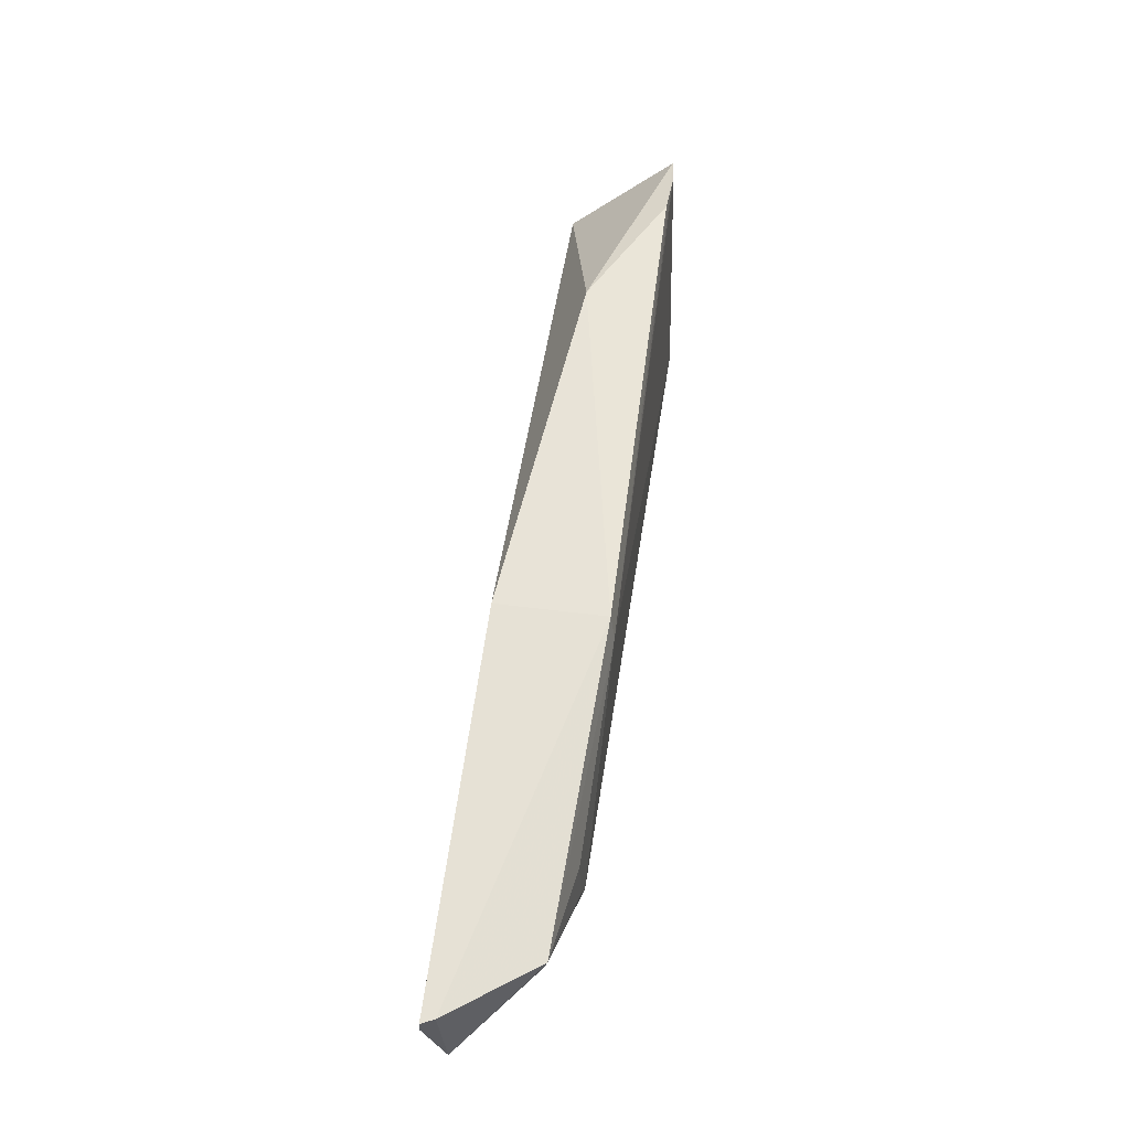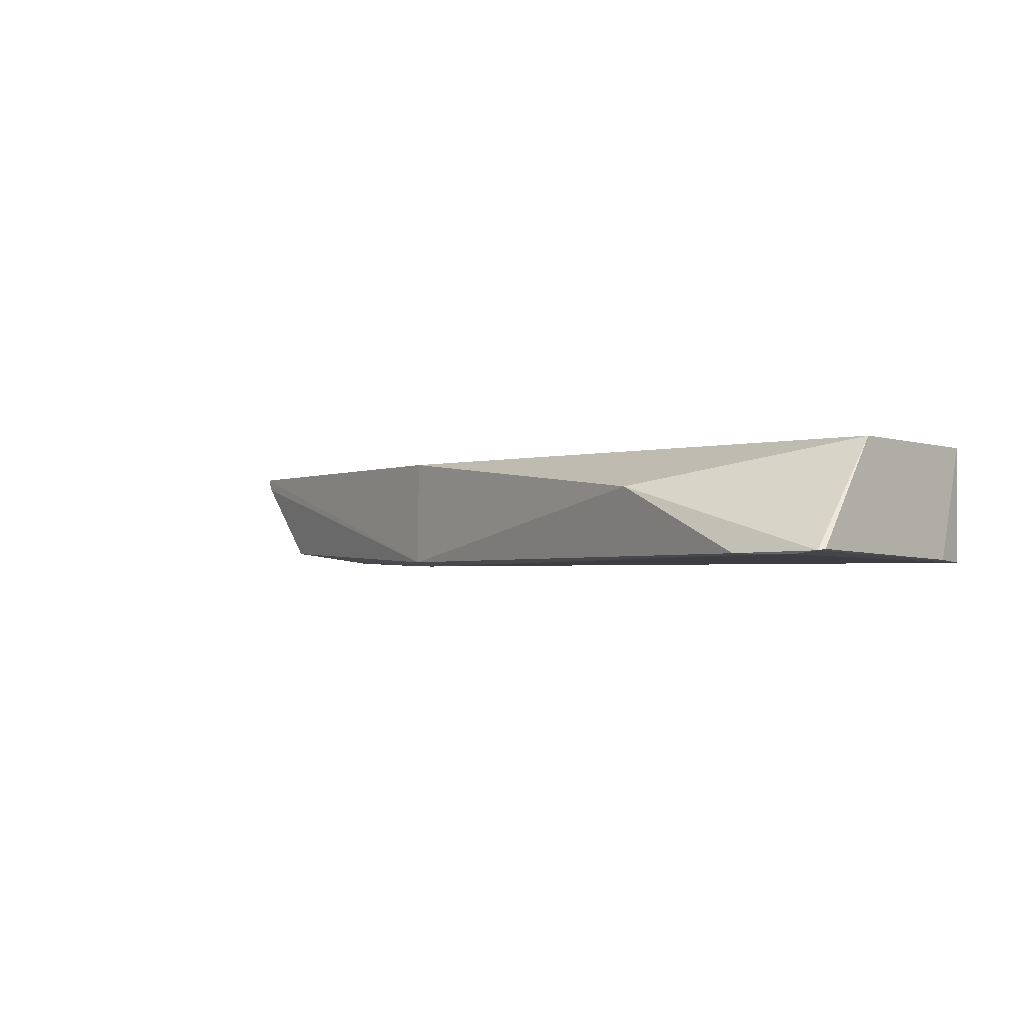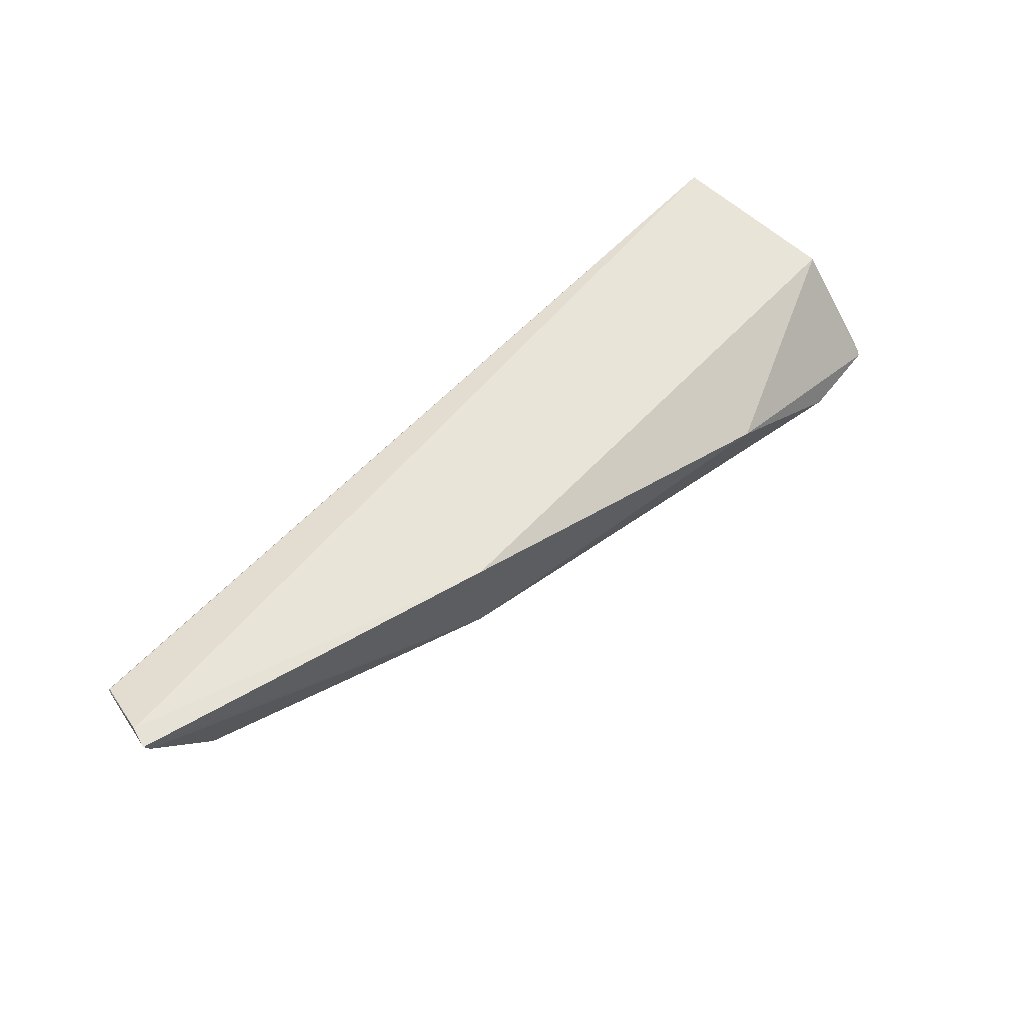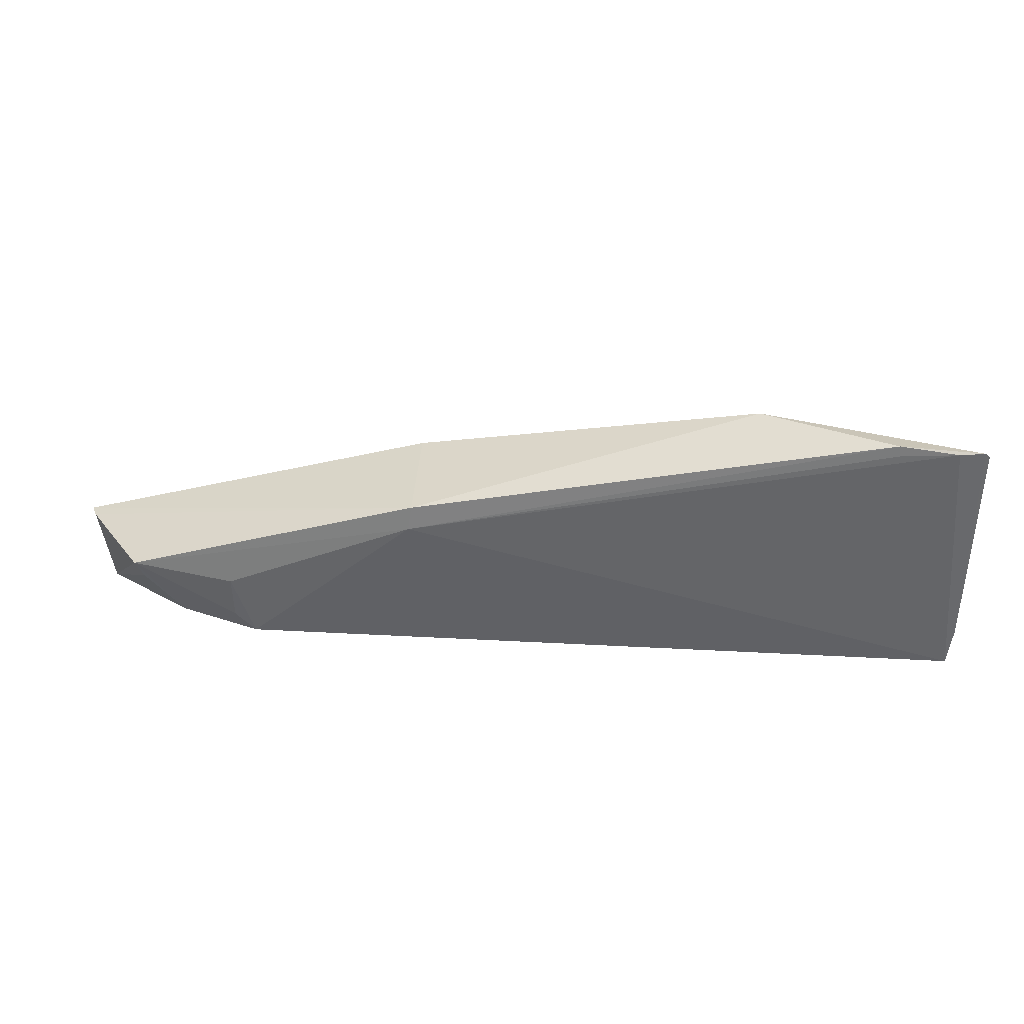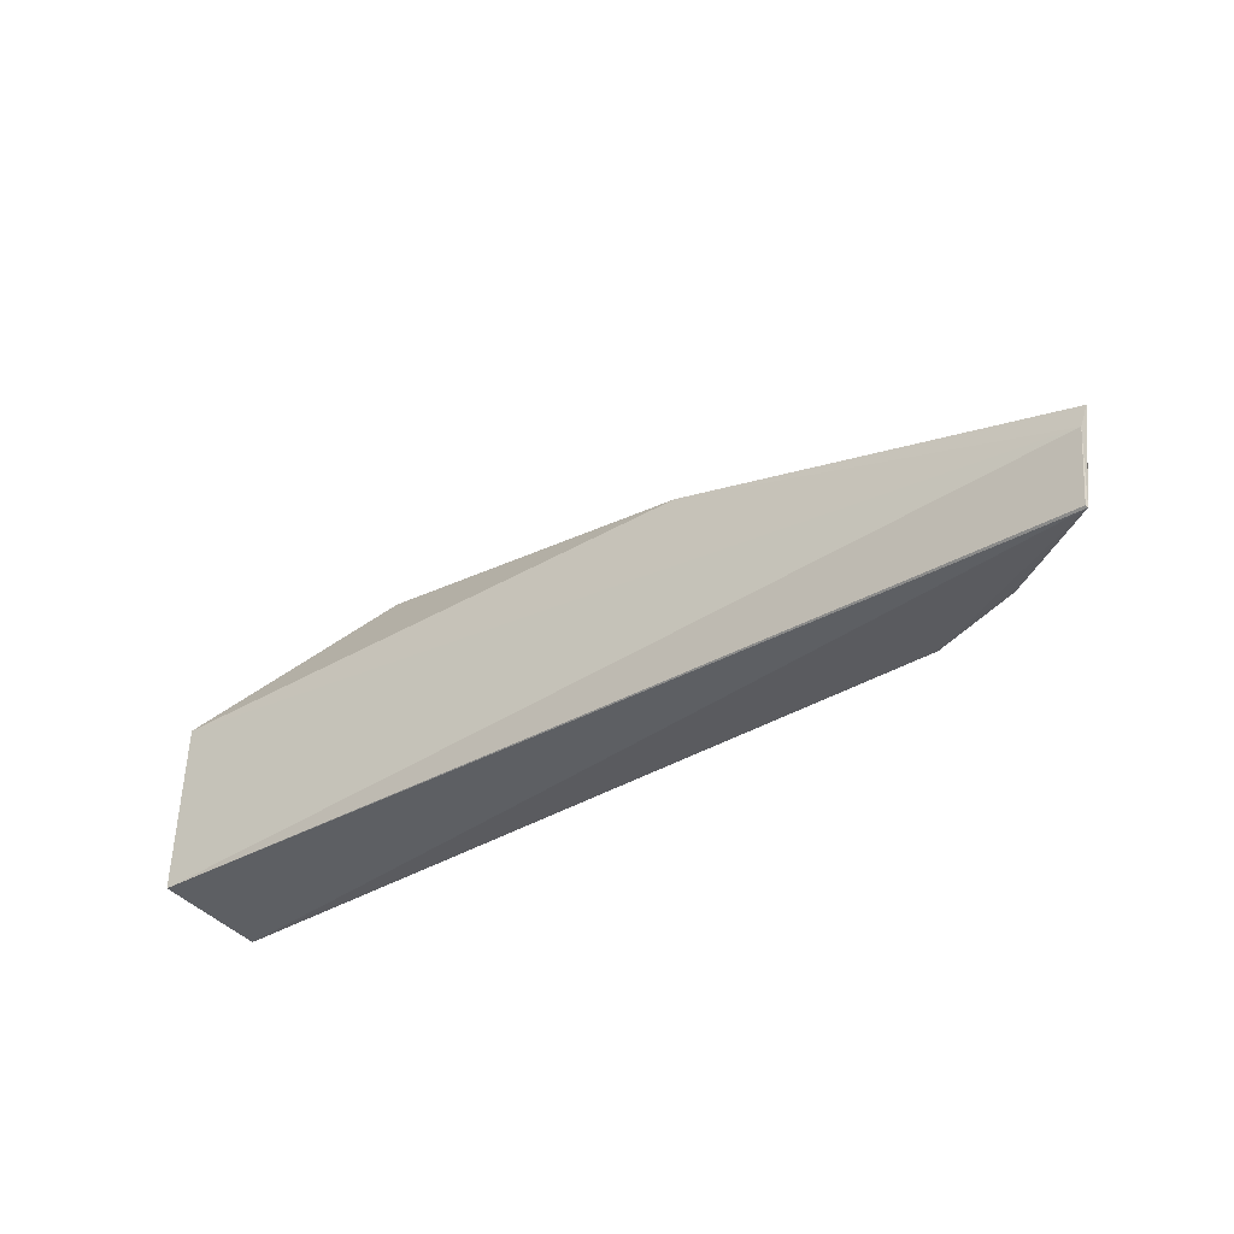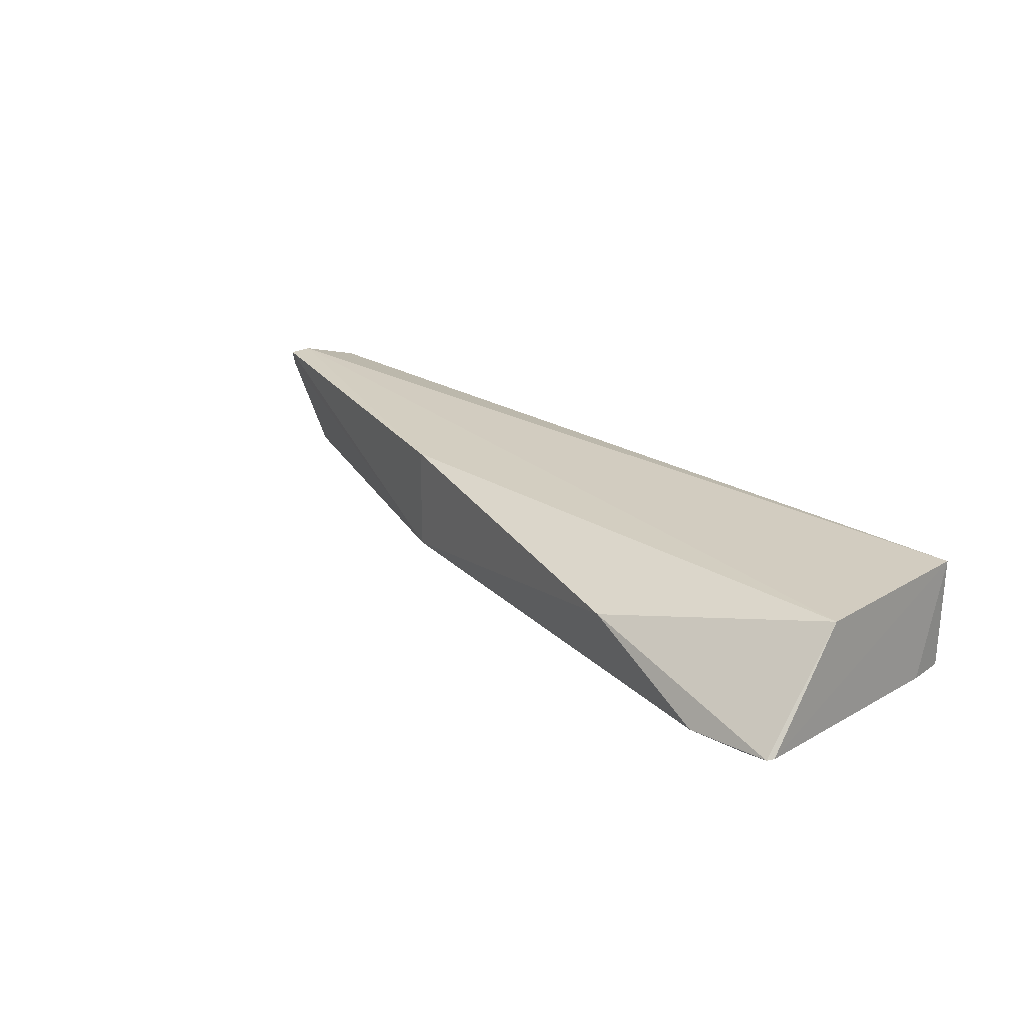
<metadata>
{"format":"obj","ext":"obj","renderer":"f3d","projection":"perspective","resolution":1024,"background":"white","views":[{"elev":47.1,"azim":97.7,"up":"+Y"},{"elev":-2.7,"azim":-139.8,"up":"+Z"},{"elev":60.5,"azim":133.0,"up":"+Z"},{"elev":39.1,"azim":-176.7,"up":"+Y"},{"elev":-40.3,"azim":35.3,"up":"+Y"},{"elev":24.0,"azim":-134.4,"up":"+Z"}]}
</metadata>
<code>
v 0.3624 -0.2714 -0.06741
v 0.3755 -0.2169 -0.05564
v -0.2525 -0.2652 -0.05802
v -0.2521 -0.08276 -0.1296
v 0.3296 -0.2128 -0.121
v -0.2525 -0.1439 -0.05802
v 0.3712 -0.2308 -0.05437
v 0.3717 -0.2161 -0.06431
v -0.252 -0.2651 -0.1344
v -0.1076 -0.08775 -0.08616
v -0.2552 -0.08633 -0.1289
v 0.3618 -0.2704 -0.06603
v 0.1263 -0.1439 -0.05802
v 0.2444 -0.2632 -0.1316
v 0.1271 -0.1442 -0.1315
v -0.2551 -0.2376 -0.133
v 0.2994 -0.2605 -0.115
v -0.1957 -0.07838 -0.1306
v 0.2592 -0.219 -0.13
v 0.1294 -0.1608 -0.1344
v 0.3248 -0.2276 -0.1174
v -0.2352 -0.08302 -0.1317
v 0.2584 -0.2494 -0.1306
v -0.1962 -0.0858 -0.1317
f 7 1 2
f 7 6 3
f 8 2 1
f 8 1 5
f 9 1 3
f 10 4 6
f 11 6 4
f 11 3 6
f 12 7 3
f 12 3 1
f 12 1 7
f 13 7 2
f 13 6 7
f 13 10 6
f 14 1 9
f 15 10 13
f 15 8 5
f 15 13 2
f 15 2 8
f 16 9 3
f 16 3 11
f 16 11 4
f 16 4 9
f 17 14 5
f 17 1 14
f 18 4 10
f 18 10 15
f 20 14 9
f 20 18 15
f 20 19 14
f 20 15 5
f 20 5 19
f 21 17 5
f 21 5 1
f 21 1 17
f 22 9 4
f 22 4 18
f 22 20 9
f 23 19 5
f 23 5 14
f 23 14 19
f 24 22 18
f 24 18 20
f 24 20 22

</code>
